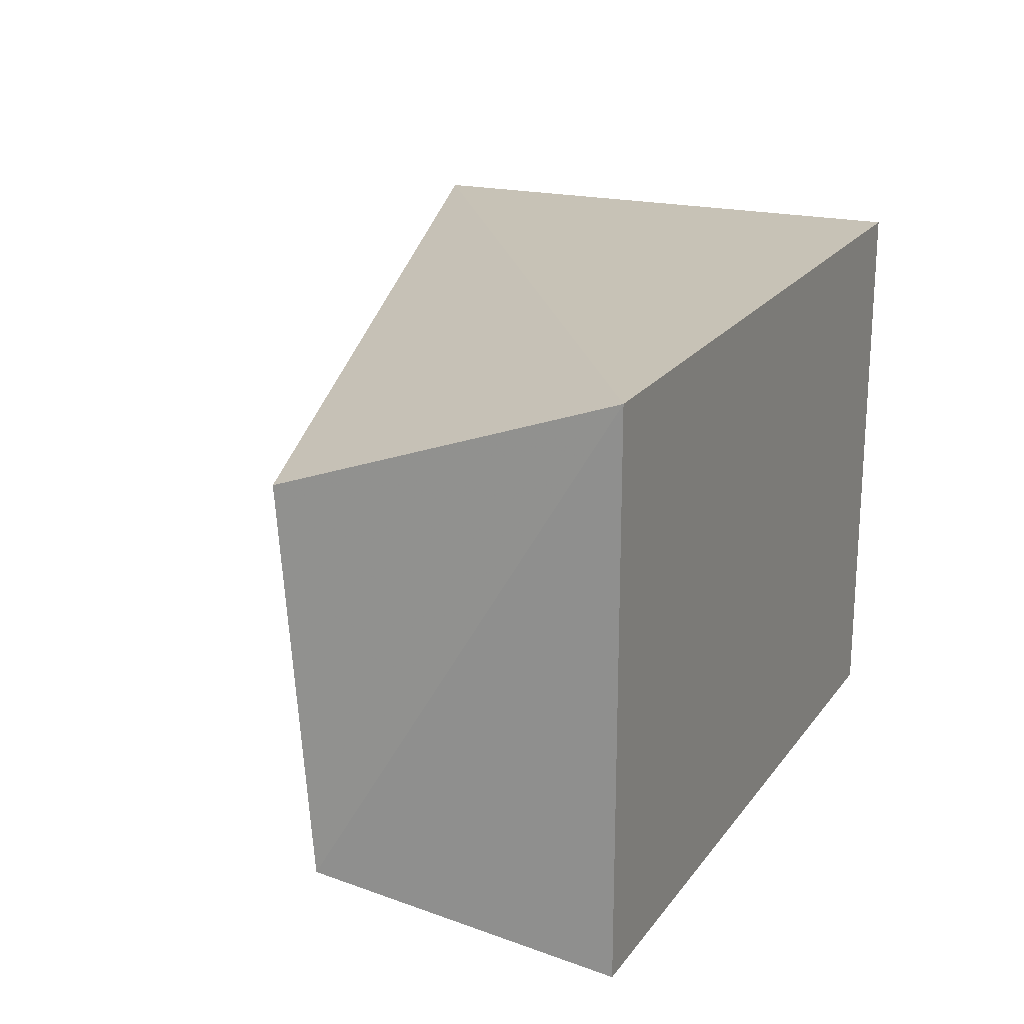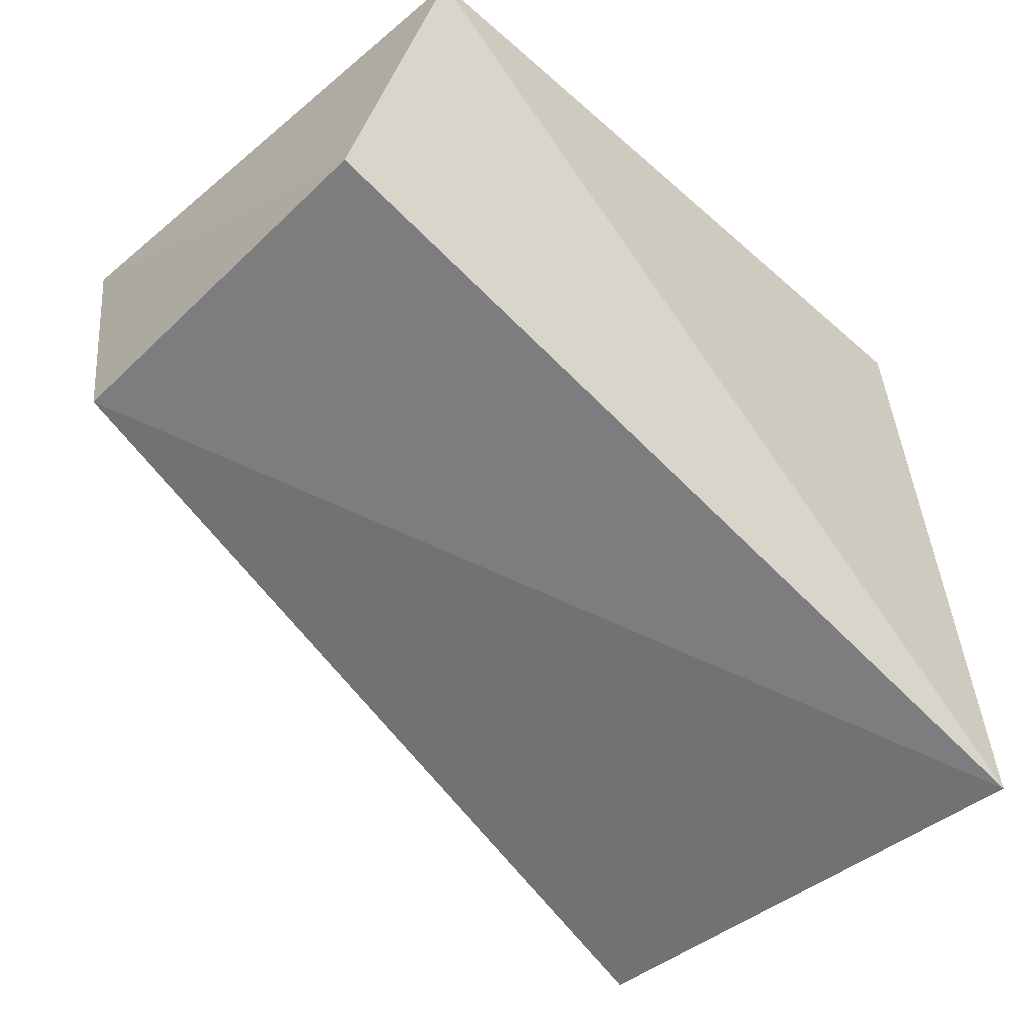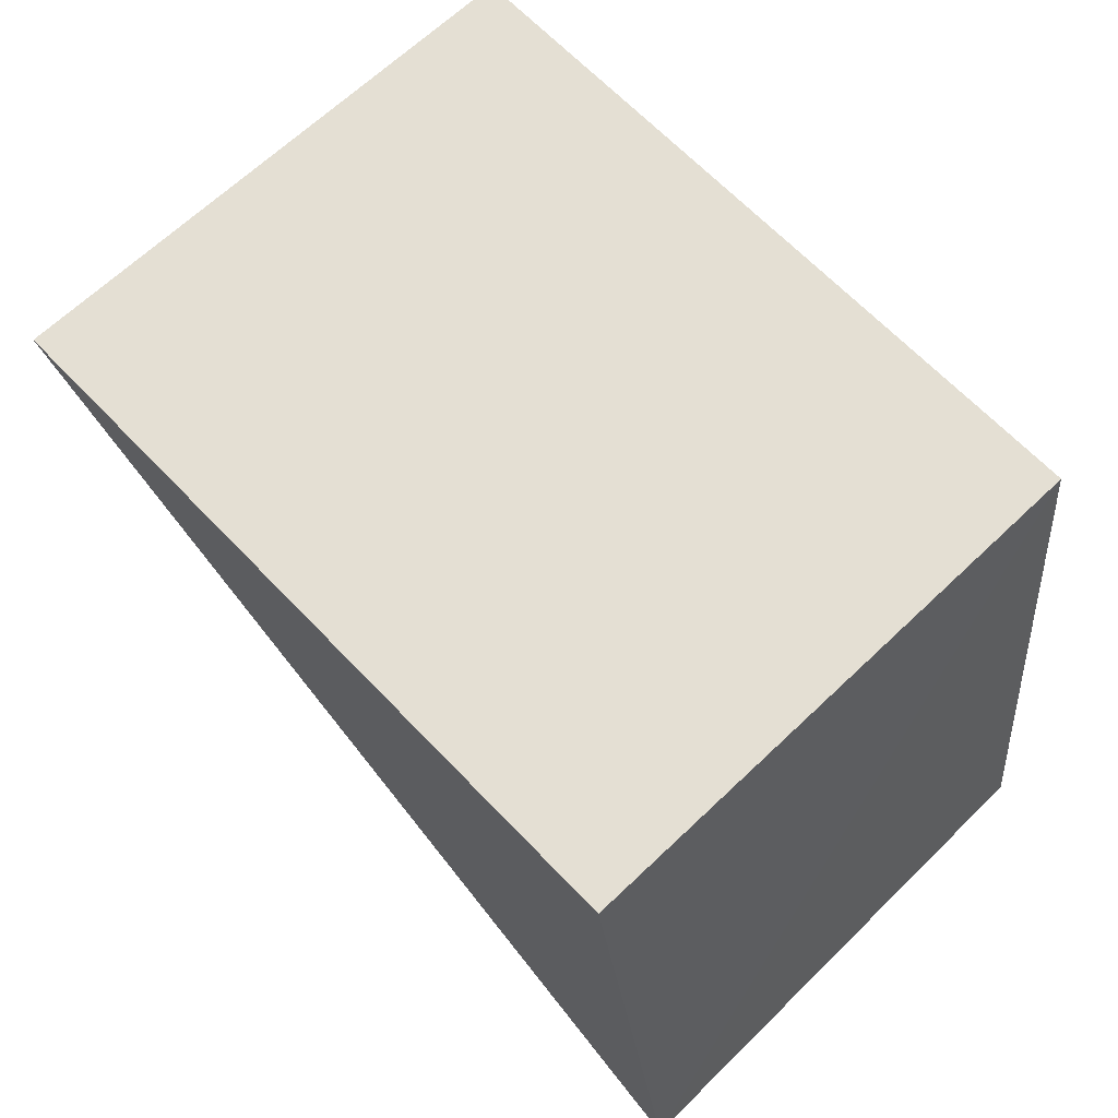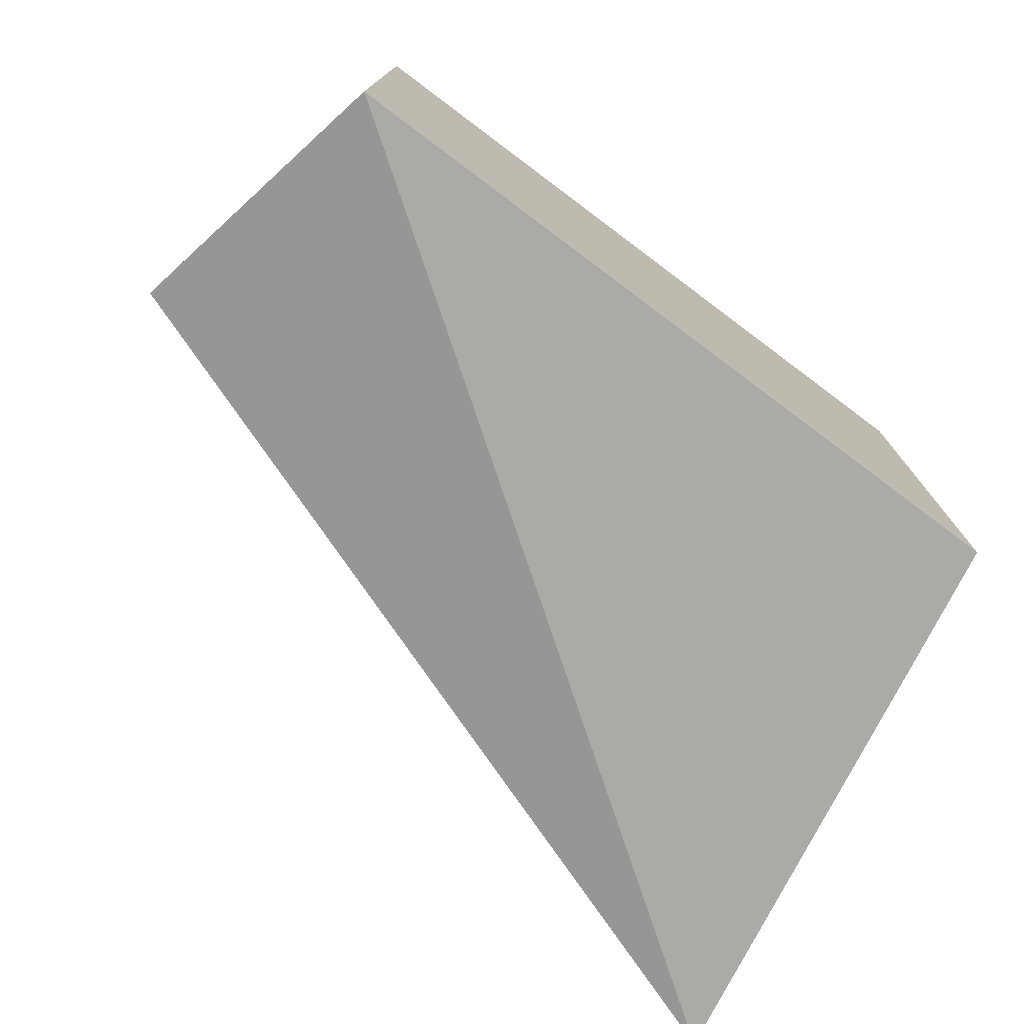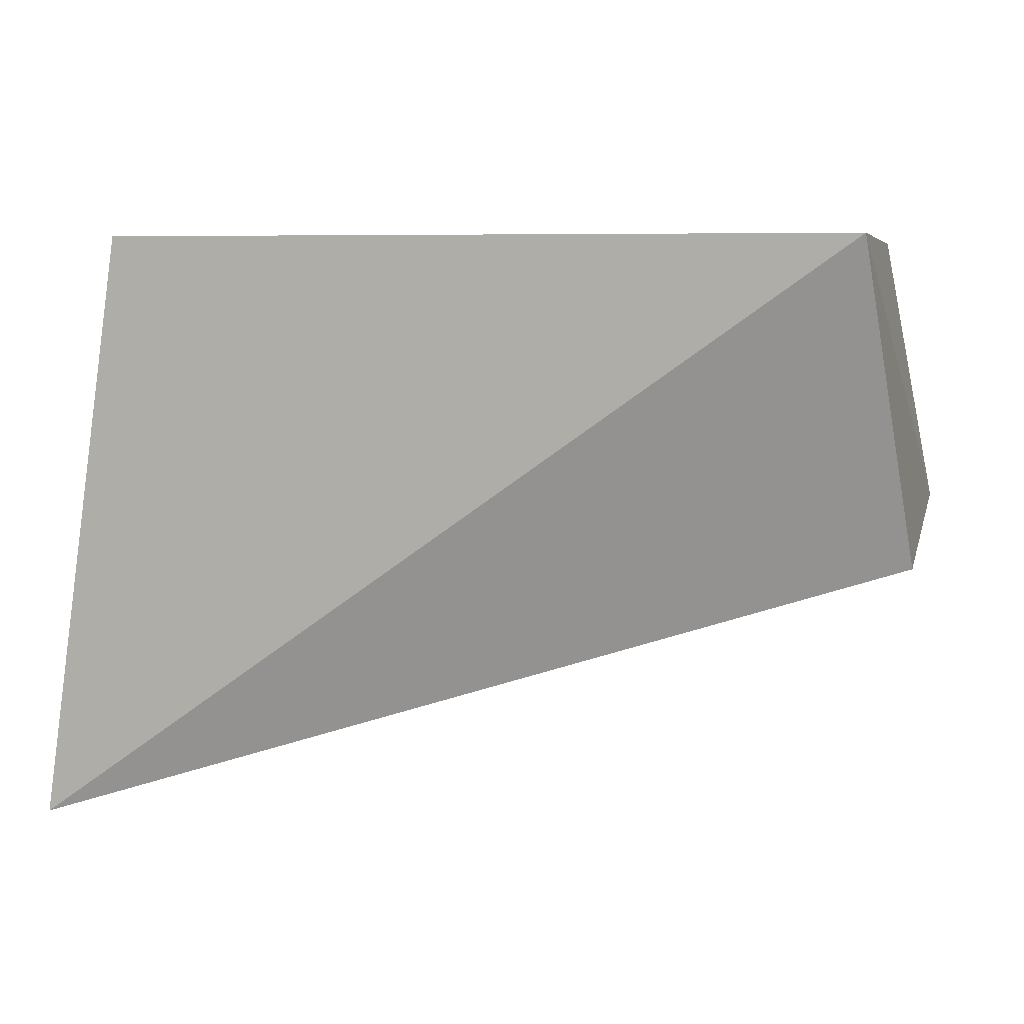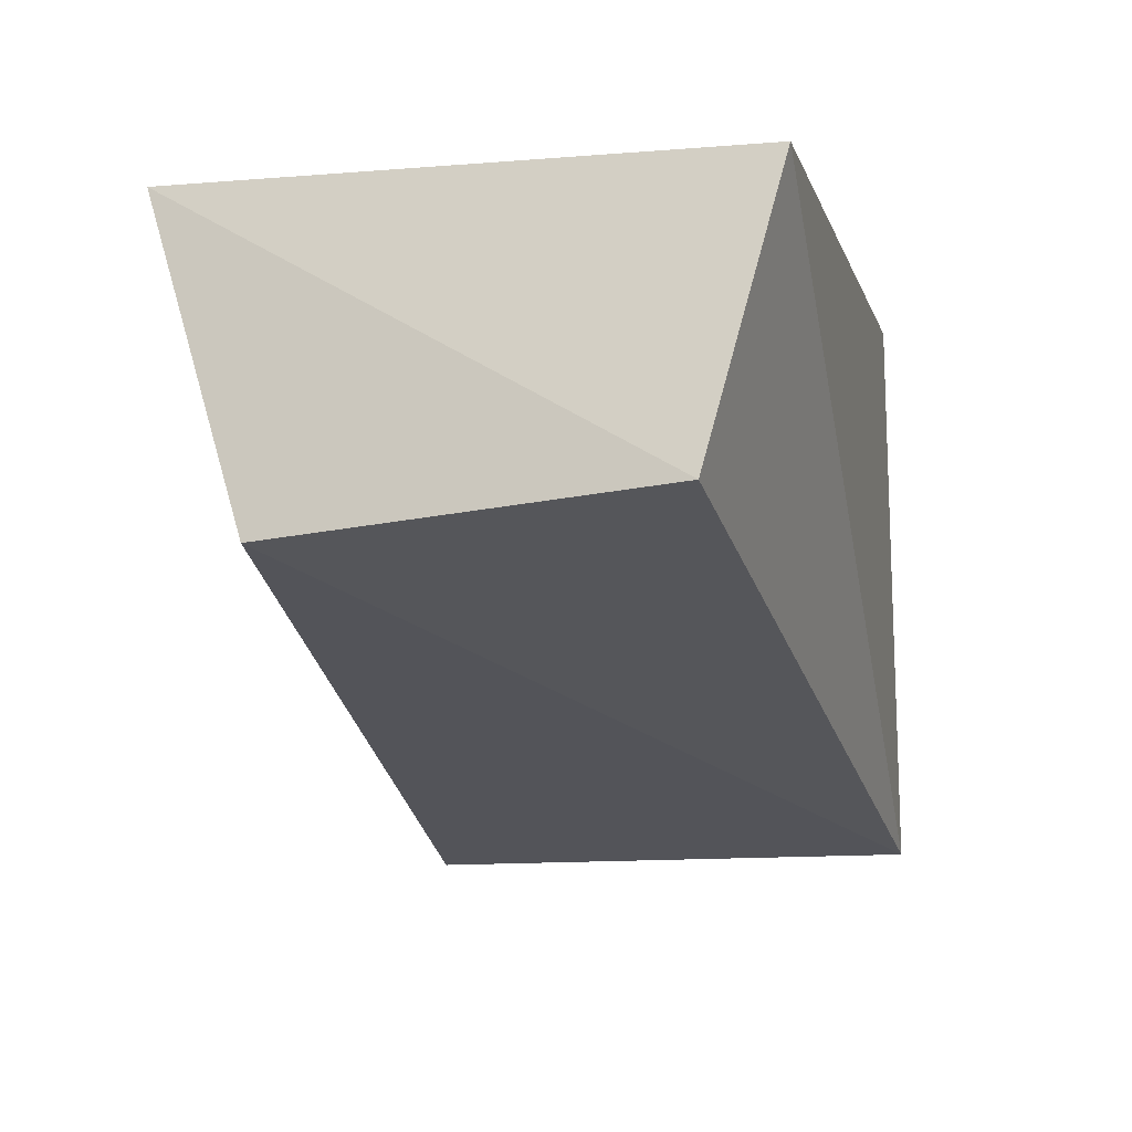
<metadata>
{"format":"obj","ext":"obj","renderer":"f3d","projection":"perspective","resolution":1024,"background":"white","views":[{"elev":21.1,"azim":116.0,"up":"+Z"},{"elev":-43.8,"azim":134.2,"up":"+Y"},{"elev":66.4,"azim":-133.7,"up":"+Y"},{"elev":-75.8,"azim":143.2,"up":"+Z"},{"elev":6.1,"azim":11.9,"up":"+Y"},{"elev":-7.1,"azim":103.5,"up":"+Y"}]}
</metadata>
<code>
v 0.335 -0.05093 0.01553
v 0.3898 -0.03211 -0.01331
v 0.3864 -0.01433 0.01755
v 0.3409 -0.01433 0.01755
v 0.3409 -0.01433 -0.01755
v 0.3892 -0.03441 0.01069
v 0.3345 -0.05018 -0.01755
v 0.3864 -0.01433 -0.01755
f 1 3 4
f 5 4 3
f 6 2 3
f 6 3 1
f 7 1 4
f 7 4 5
f 7 6 1
f 7 2 6
f 8 5 3
f 8 3 2
f 8 7 5
f 8 2 7

</code>
